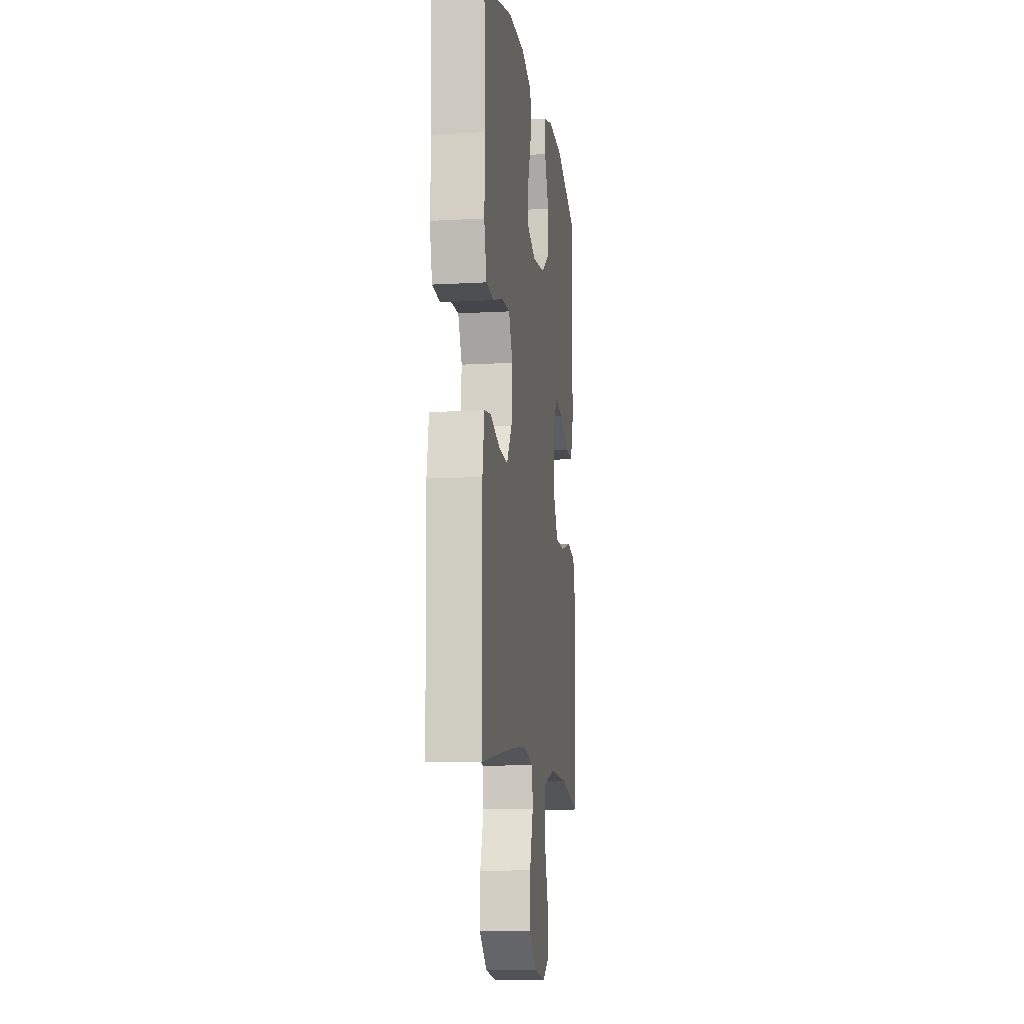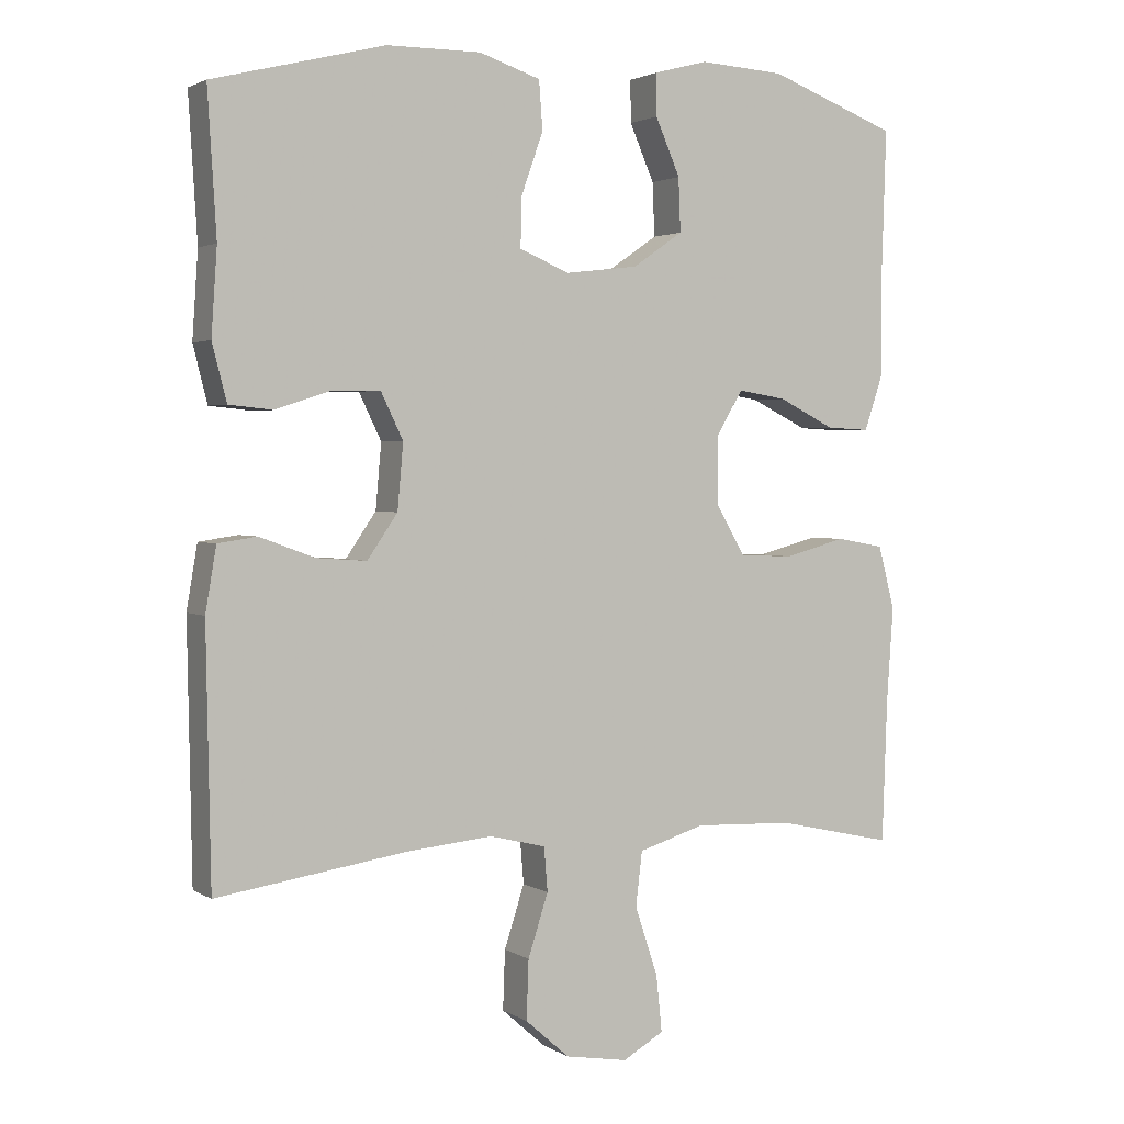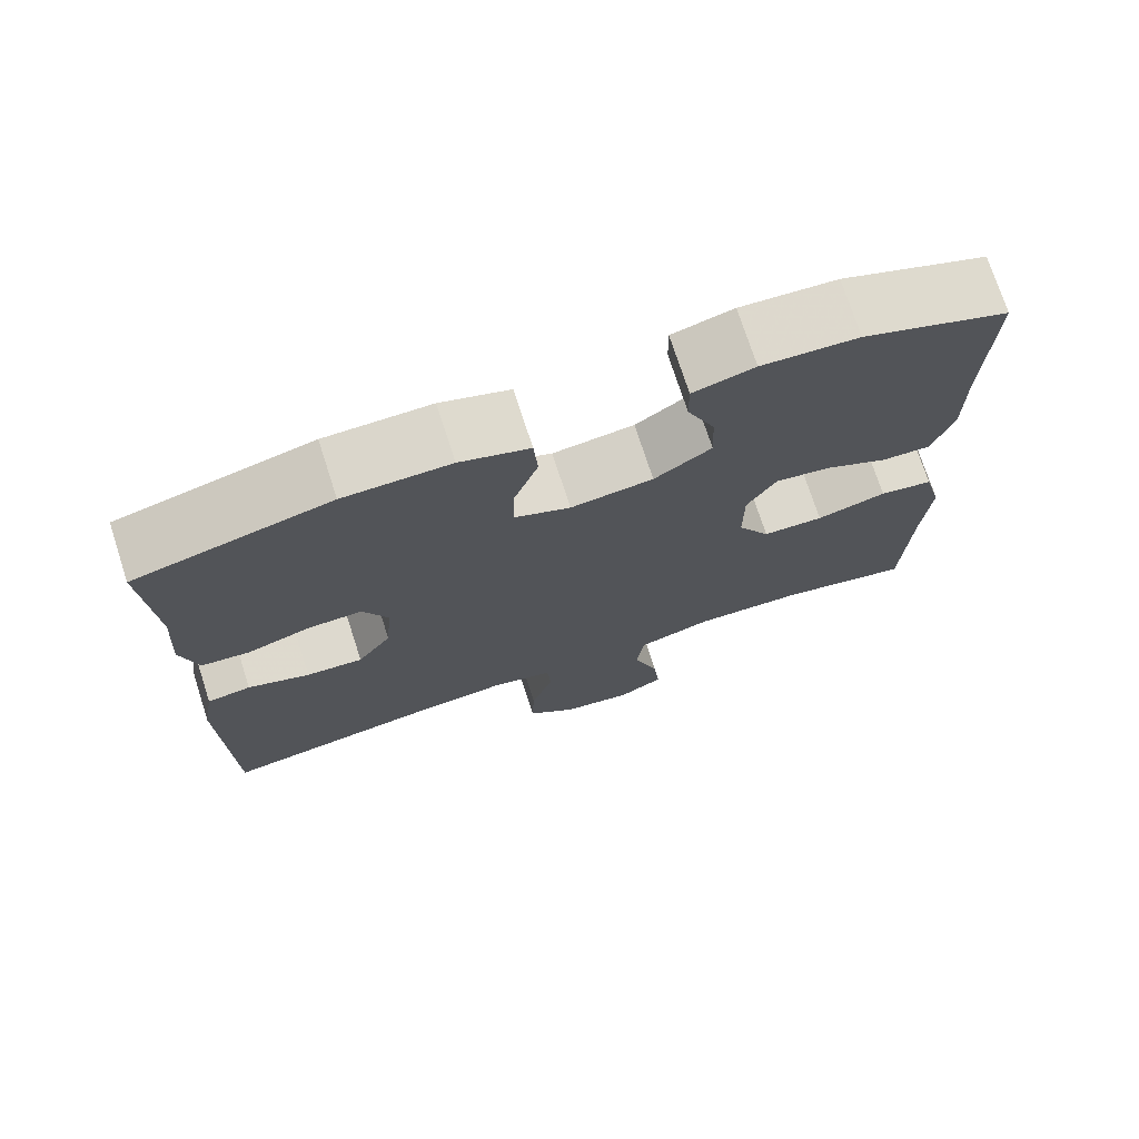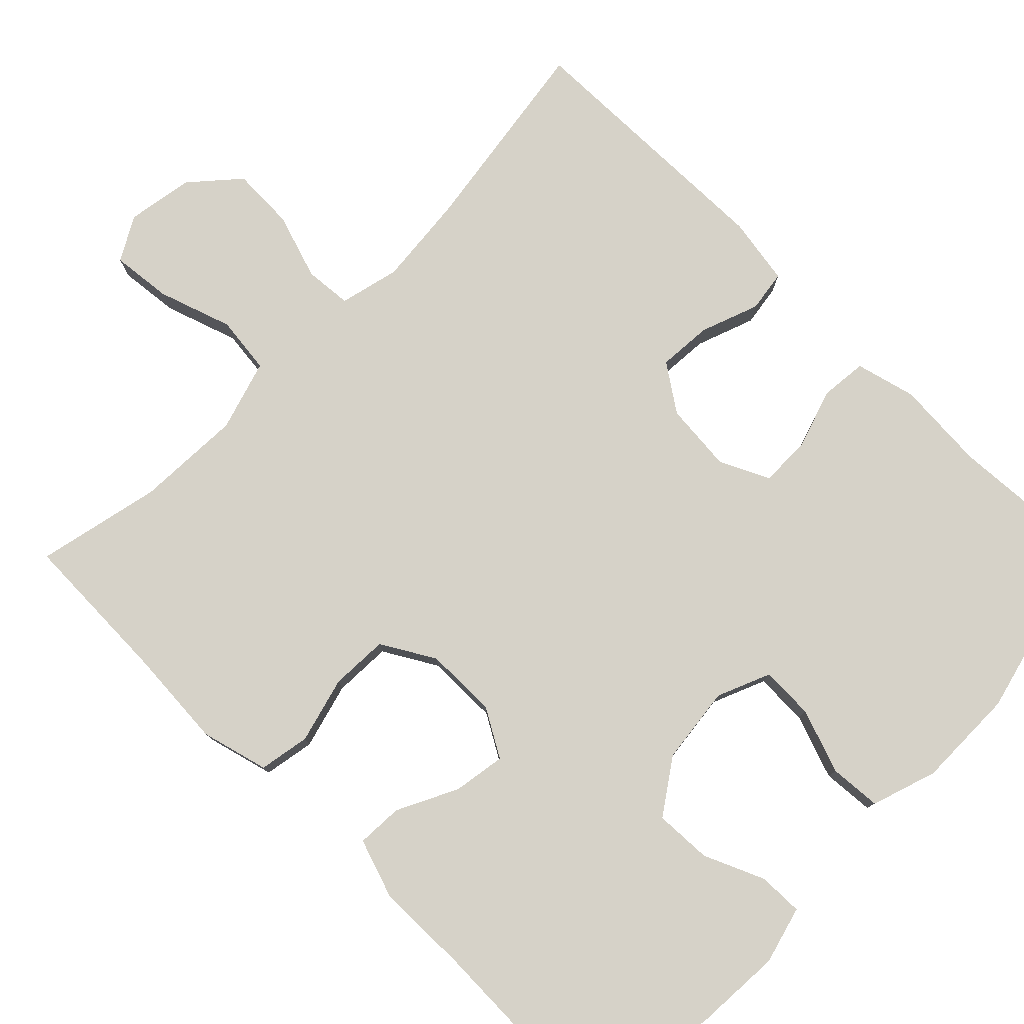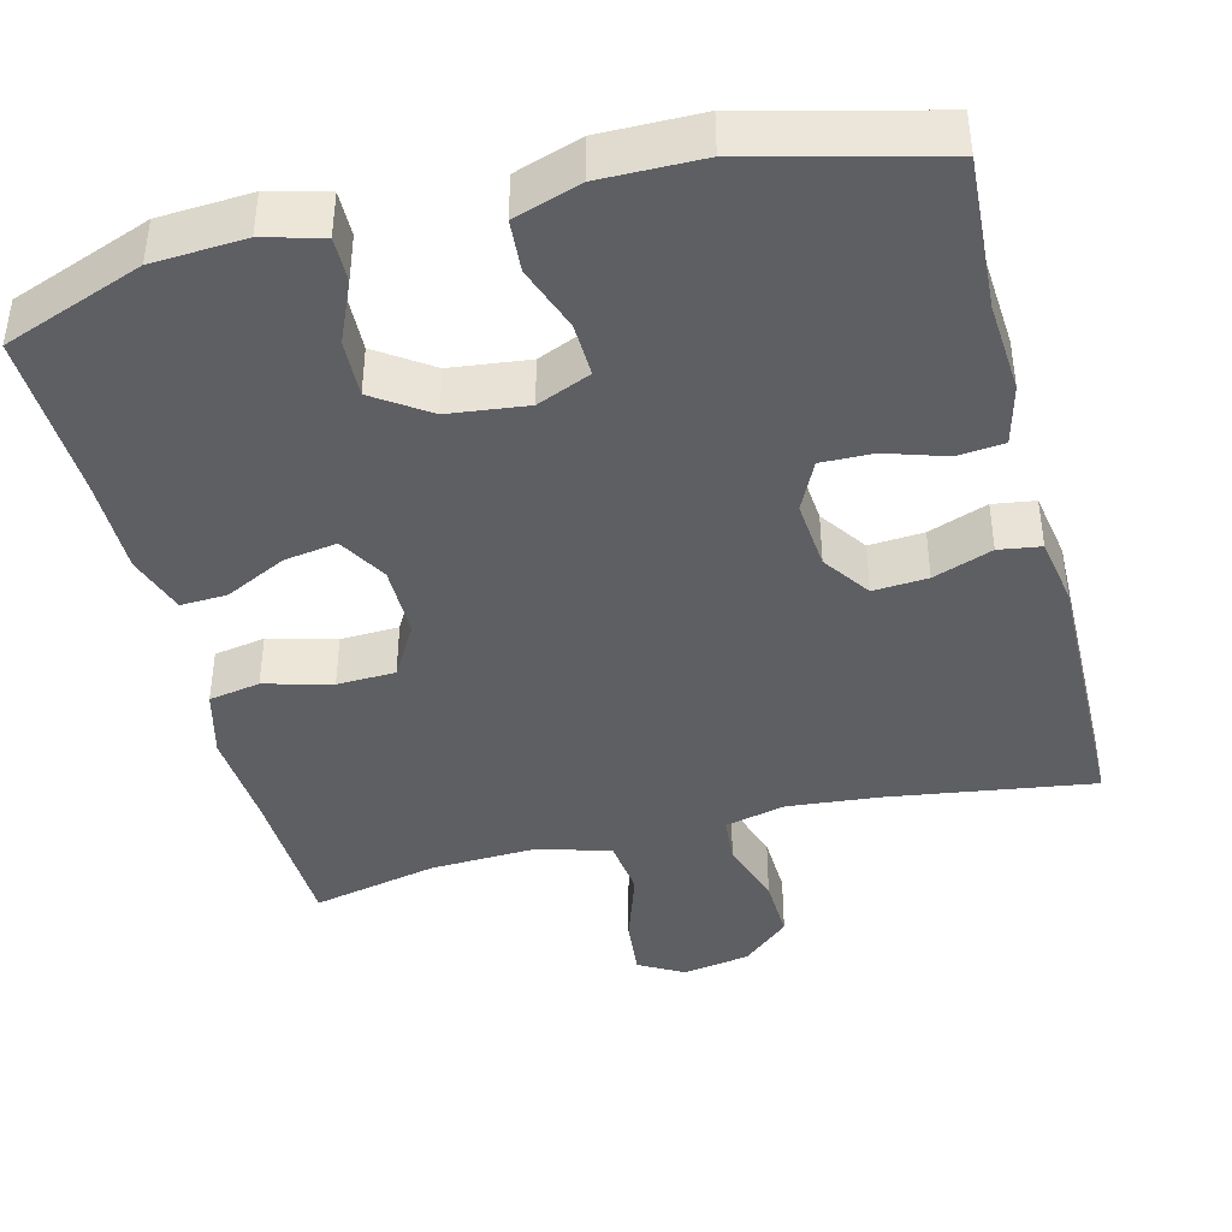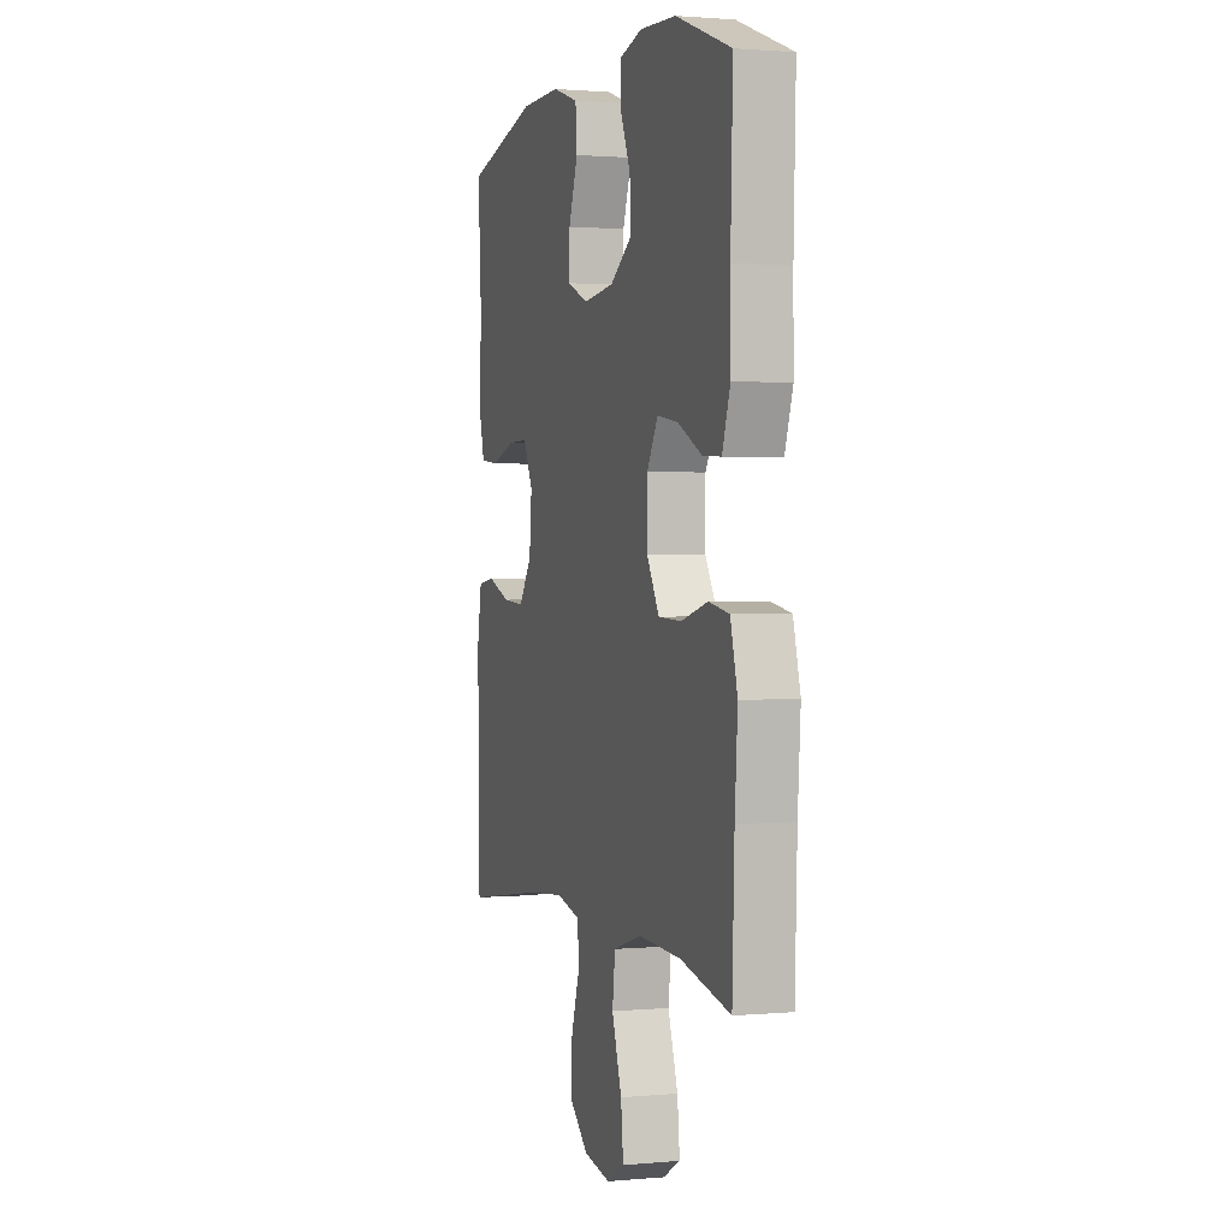
<metadata>
{"format":"obj","ext":"obj","renderer":"f3d","projection":"perspective","resolution":1024,"background":"white","views":[{"elev":-10.9,"azim":98.0,"up":"+Z"},{"elev":2.4,"azim":152.3,"up":"+Z"},{"elev":73.7,"azim":162.1,"up":"+Z"},{"elev":78.4,"azim":-45.4,"up":"+Y"},{"elev":-41.6,"azim":14.3,"up":"+Y"},{"elev":1.4,"azim":-108.1,"up":"+Z"}]}
</metadata>
<code>
v -0.5 0.07 0.5
v -0.321 0.07 0.567
v -0.203 0.07 0.574
v -0.128 0.07 0.554
v -0.129 0.07 0.496
v -0.163 0.07 0.418
v -0.166 0.07 0.344
v -0.096 0.07 0.296
v 0.005 0.07 0.284
v 0.074 0.07 0.313
v 0.072 0.07 0.382
v 0.042 0.07 0.466
v 0.047 0.07 0.533
v 0.132 0.07 0.561
v 0.262 0.07 0.56
v 0.5 0.07 0.5
v 0.488 0.07 0.303
v 0.496 0.07 0.185
v 0.476 0.07 0.107
v 0.416 0.07 0.101
v 0.338 0.07 0.126
v 0.272 0.07 0.127
v 0.241 0.07 0.063
v 0.249 0.07 -0.027
v 0.291 0.07 -0.088
v 0.361 0.07 -0.083
v 0.437 0.07 -0.055
v 0.491 0.07 -0.063
v 0.506 0.07 -0.151
v 0.5 0.07 -0.5
v 0.236 0.07 -0.461
v 0.118 0.07 -0.45
v 0.04 0.07 -0.469
v 0.035 0.07 -0.53
v 0.063 0.07 -0.616
v 0.066 0.07 -0.698
v 0.005 0.07 -0.752
v -0.082 0.07 -0.767
v -0.139 0.07 -0.735
v -0.131 0.07 -0.657
v -0.099 0.07 -0.561
v -0.108 0.07 -0.486
v -0.2 0.07 -0.458
v -0.338 0.07 -0.464
v -0.5 0.07 -0.5
v -0.507 0.07 -0.3
v -0.516 0.07 -0.171
v -0.493 0.07 -0.083
v -0.427 0.07 -0.071
v -0.341 0.07 -0.094
v -0.266 0.07 -0.091
v -0.226 0.07 -0.022
v -0.226 0.07 0.072
v -0.262 0.07 0.134
v -0.33 0.07 0.123
v -0.408 0.07 0.084
v -0.468 0.07 0.081
v -0.494 0.07 0.158
v -0.493 0.07 0.28
v -0.5 0 0.5
v -0.321 0 0.567
v -0.203 0 0.574
v -0.128 0 0.554
v -0.129 0 0.496
v -0.163 0 0.418
v -0.166 0 0.344
v -0.096 0 0.296
v 0.005 0 0.284
v 0.074 0 0.313
v 0.072 0 0.382
v 0.042 0 0.466
v 0.047 0 0.533
v 0.132 0 0.561
v 0.262 0 0.56
v 0.5 0 0.5
v 0.488 0 0.303
v 0.496 0 0.185
v 0.476 0 0.107
v 0.416 0 0.101
v 0.338 0 0.126
v 0.272 0 0.127
v 0.241 0 0.063
v 0.249 0 -0.027
v 0.291 0 -0.088
v 0.361 0 -0.083
v 0.437 0 -0.055
v 0.491 0 -0.063
v 0.506 0 -0.151
v 0.5 0 -0.5
v 0.236 0 -0.461
v 0.118 0 -0.45
v 0.04 0 -0.469
v 0.035 0 -0.53
v 0.063 0 -0.616
v 0.066 0 -0.698
v 0.005 0 -0.752
v -0.082 0 -0.767
v -0.139 0 -0.735
v -0.131 0 -0.657
v -0.099 0 -0.561
v -0.108 0 -0.486
v -0.2 0 -0.458
v -0.338 0 -0.464
v -0.5 0 -0.5
v -0.507 0 -0.3
v -0.516 0 -0.171
v -0.493 0 -0.083
v -0.427 0 -0.071
v -0.341 0 -0.094
v -0.266 0 -0.091
v -0.226 0 -0.022
v -0.226 0 0.072
v -0.262 0 0.134
v -0.33 0 0.123
v -0.408 0 0.084
v -0.468 0 0.081
v -0.494 0 0.158
v -0.493 0 0.28
f 57 58 59
f 56 57 59
f 55 56 59
f 2 3 4
f 1 2 4
f 59 1 4
f 55 59 4
f 54 55 4
f 48 49 50
f 47 48 50
f 46 47 50
f 46 50 51
f 45 46 51
f 44 45 51
f 43 44 51 52
f 39 40 41
f 38 39 41
f 37 38 41
f 36 37 41
f 35 36 41
f 34 35 41
f 33 34 41 42
f 43 52 53
f 42 43 53
f 33 42 53
f 32 33 53
f 29 30 31
f 28 29 31
f 27 28 31
f 26 27 31
f 19 20 21
f 18 19 21
f 17 18 21
f 17 21 22
f 16 17 22
f 15 16 22
f 14 15 22
f 13 14 22
f 12 13 22
f 11 12 22
f 10 11 22 23
f 4 5 6
f 54 4 6
f 54 6 7
f 53 54 7 8
f 32 53 8 9
f 25 26 31 32
f 24 25 32 9
f 9 10 23 24
f 118 117 116
f 118 116 115
f 118 115 114
f 63 62 61
f 63 61 60
f 63 60 118
f 63 118 114
f 63 114 113
f 109 108 107
f 109 107 106
f 109 106 105
f 110 109 105
f 110 105 104
f 110 104 103
f 111 110 103 102
f 100 99 98
f 100 98 97
f 100 97 96
f 100 96 95
f 100 95 94
f 100 94 93
f 101 100 93 92
f 112 111 102
f 112 102 101
f 112 101 92
f 112 92 91
f 90 89 88
f 90 88 87
f 90 87 86
f 90 86 85
f 80 79 78
f 80 78 77
f 80 77 76
f 81 80 76
f 81 76 75
f 81 75 74
f 81 74 73
f 81 73 72
f 81 72 71
f 81 71 70
f 82 81 70 69
f 65 64 63
f 65 63 113
f 66 65 113
f 67 66 113 112
f 68 67 112 91
f 91 90 85 84
f 68 91 84 83
f 83 82 69 68
f 1 60 61 2
f 2 61 62 3
f 3 62 63 4
f 4 63 64 5
f 5 64 65 6
f 6 65 66 7
f 7 66 67 8
f 8 67 68 9
f 9 68 69 10
f 10 69 70 11
f 11 70 71 12
f 12 71 72 13
f 13 72 73 14
f 14 73 74 15
f 15 74 75 16
f 16 75 76 17
f 17 76 77 18
f 18 77 78 19
f 19 78 79 20
f 20 79 80 21
f 21 80 81 22
f 22 81 82 23
f 23 82 83 24
f 24 83 84 25
f 25 84 85 26
f 26 85 86 27
f 27 86 87 28
f 28 87 88 29
f 29 88 89 30
f 30 89 90 31
f 31 90 91 32
f 32 91 92 33
f 33 92 93 34
f 34 93 94 35
f 35 94 95 36
f 36 95 96 37
f 37 96 97 38
f 38 97 98 39
f 39 98 99 40
f 40 99 100 41
f 41 100 101 42
f 42 101 102 43
f 43 102 103 44
f 44 103 104 45
f 45 104 105 46
f 46 105 106 47
f 47 106 107 48
f 48 107 108 49
f 49 108 109 50
f 50 109 110 51
f 51 110 111 52
f 52 111 112 53
f 53 112 113 54
f 54 113 114 55
f 55 114 115 56
f 56 115 116 57
f 57 116 117 58
f 58 117 118 59
f 59 118 60 1

</code>
